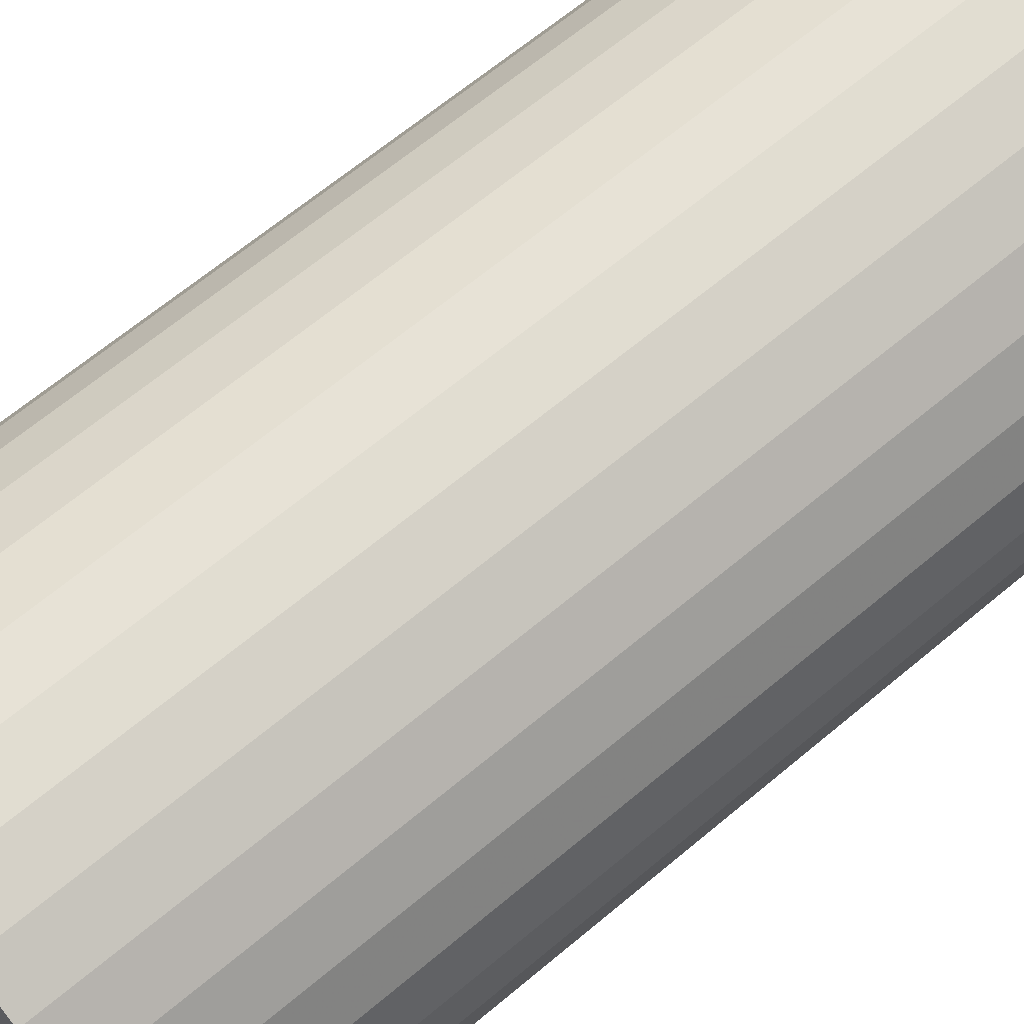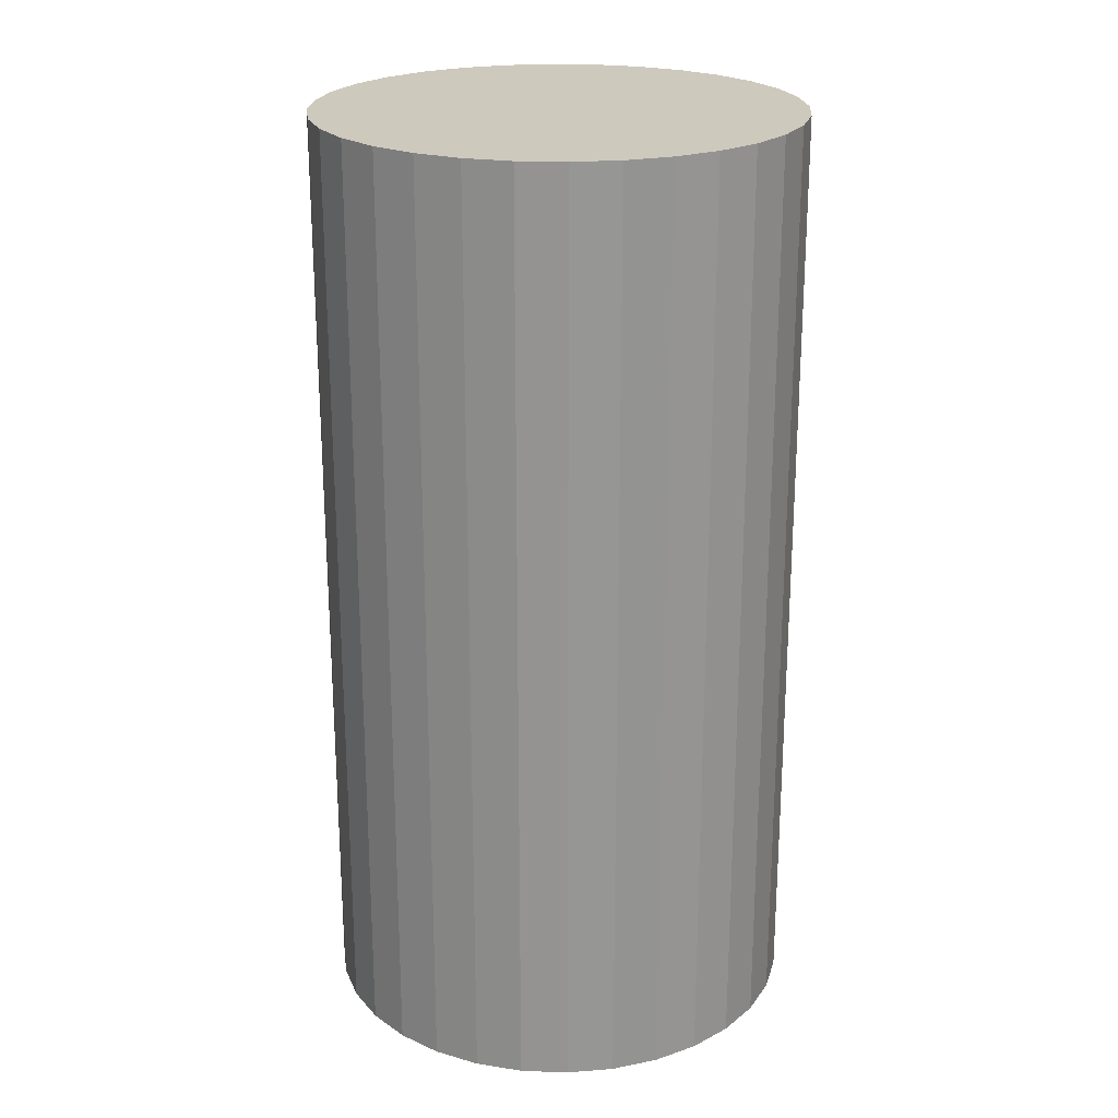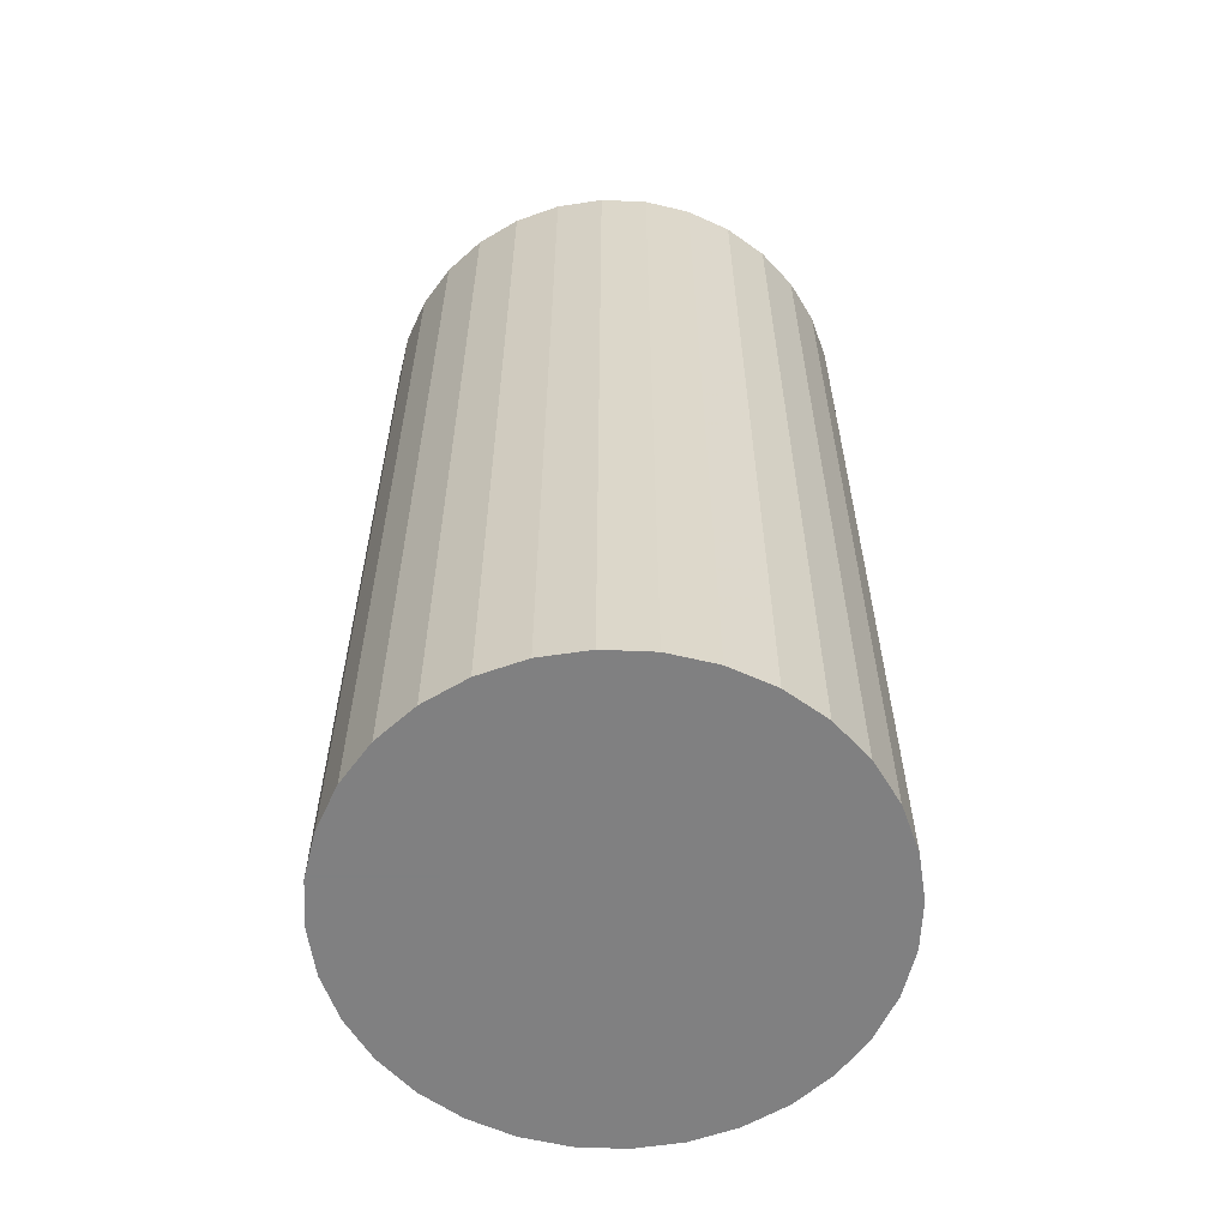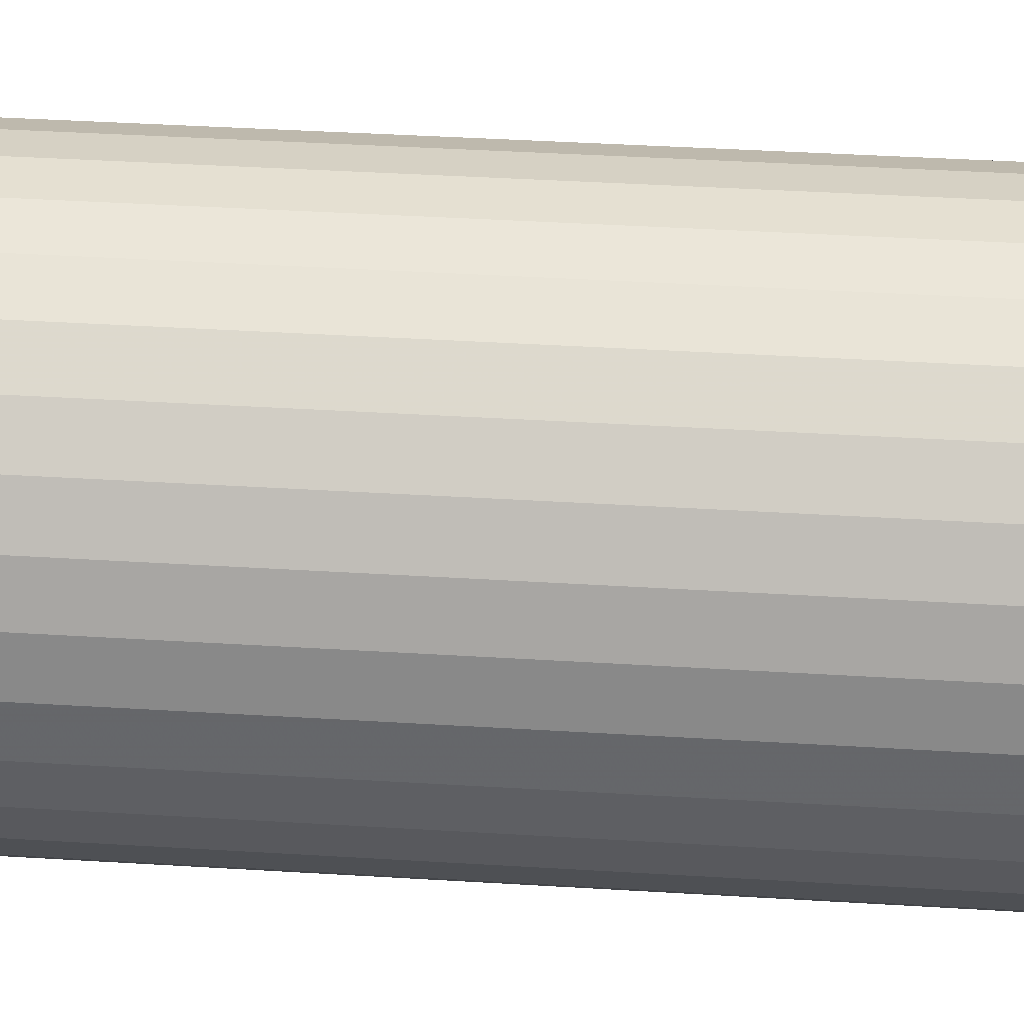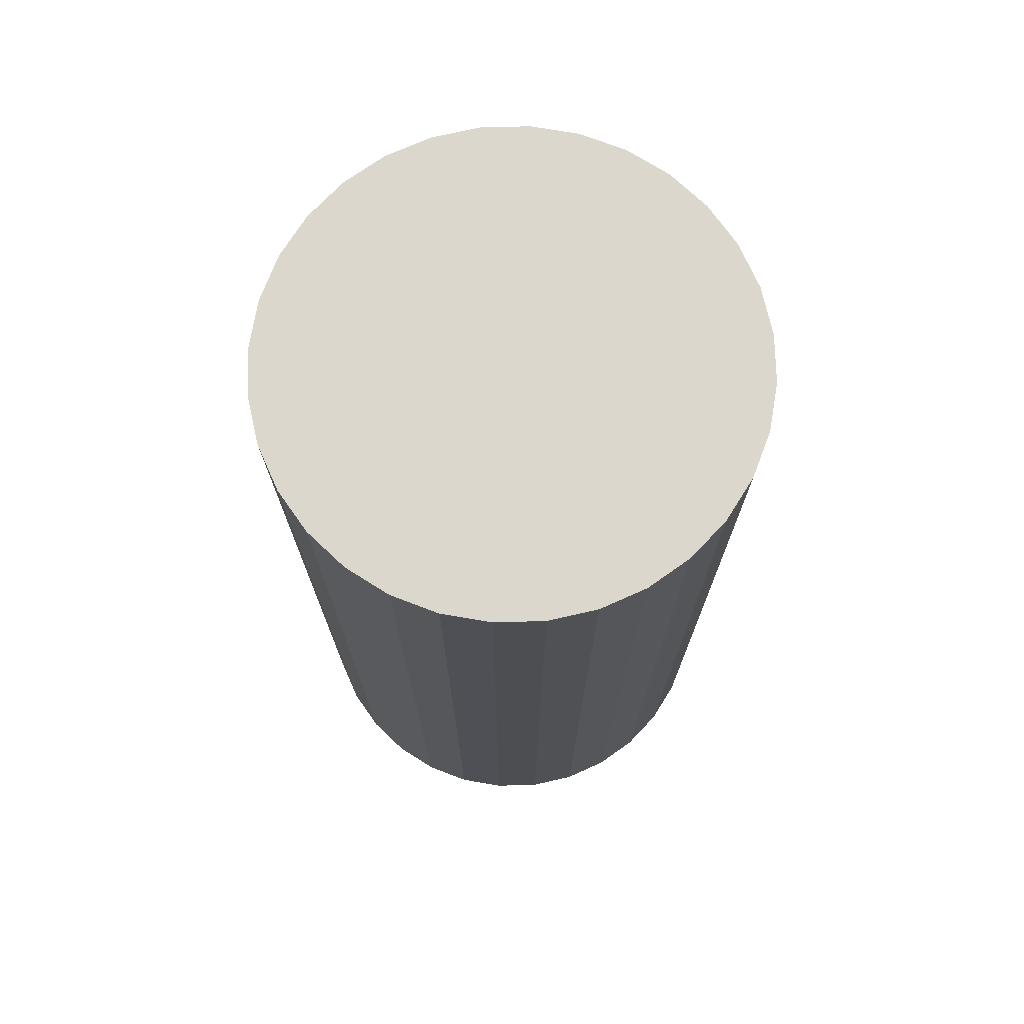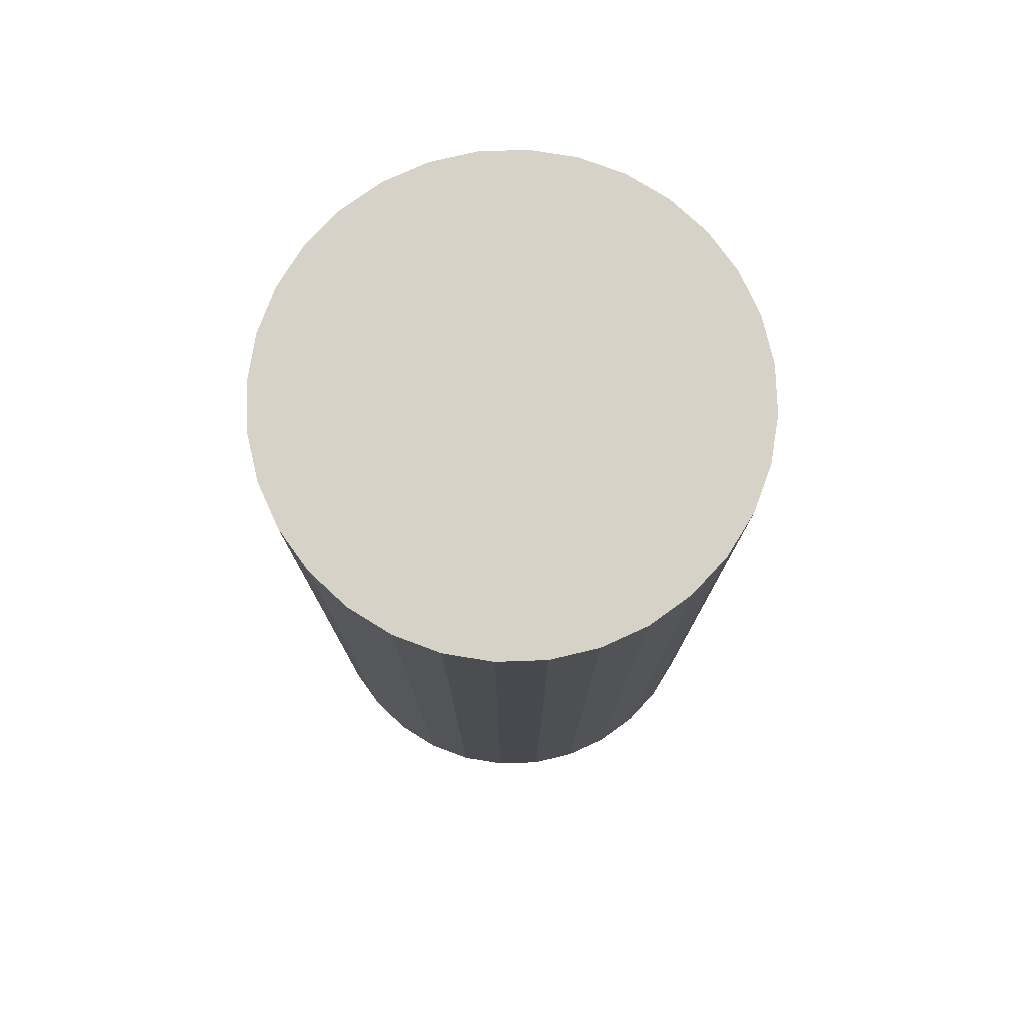
<metadata>
{"format":"obj","ext":"obj","renderer":"f3d","projection":"perspective","resolution":1024,"background":"white","views":[{"elev":65.3,"azim":-130.2,"up":"+Y"},{"elev":22.7,"azim":-69.5,"up":"+Z"},{"elev":-60.0,"azim":-120.6,"up":"+Z"},{"elev":43.2,"azim":-85.9,"up":"+Y"},{"elev":73.4,"azim":150.3,"up":"+Z"},{"elev":77.3,"azim":116.1,"up":"+Z"}]}
</metadata>
<code>
v 0 0 -0.04882
v 0.02512 0 -0.04882
v 0.02512 0 0.04882
v 0 0 0.04882
v 0.02464 0.0049 -0.04882
v 0.02464 0.0049 0.04882
v 0.02321 0.009612 -0.04882
v 0.02321 0.009612 0.04882
v 0.02088 0.01395 -0.04882
v 0.02088 0.01395 0.04882
v 0.01776 0.01776 -0.04882
v 0.01776 0.01776 0.04882
v 0.01395 0.02088 -0.04882
v 0.01395 0.02088 0.04882
v 0.009612 0.02321 -0.04882
v 0.009612 0.02321 0.04882
v 0.0049 0.02464 -0.04882
v 0.0049 0.02464 0.04882
v 0 0.02512 -0.04882
v 0 0.02512 0.04882
v -0.0049 0.02464 -0.04882
v -0.0049 0.02464 0.04882
v -0.009612 0.02321 -0.04882
v -0.009612 0.02321 0.04882
v -0.01395 0.02088 -0.04882
v -0.01395 0.02088 0.04882
v -0.01776 0.01776 -0.04882
v -0.01776 0.01776 0.04882
v -0.02088 0.01395 -0.04882
v -0.02088 0.01395 0.04882
v -0.02321 0.009612 -0.04882
v -0.02321 0.009612 0.04882
v -0.02464 0.0049 -0.04882
v -0.02464 0.0049 0.04882
v -0.02512 0 -0.04882
v -0.02512 0 0.04882
v -0.02464 -0.0049 -0.04882
v -0.02464 -0.0049 0.04882
v -0.02321 -0.009612 -0.04882
v -0.02321 -0.009612 0.04882
v -0.02088 -0.01395 -0.04882
v -0.02088 -0.01395 0.04882
v -0.01776 -0.01776 -0.04882
v -0.01776 -0.01776 0.04882
v -0.01395 -0.02088 -0.04882
v -0.01395 -0.02088 0.04882
v -0.009612 -0.02321 -0.04882
v -0.009612 -0.02321 0.04882
v -0.0049 -0.02464 -0.04882
v -0.0049 -0.02464 0.04882
v -0 -0.02512 -0.04882
v -0 -0.02512 0.04882
v 0.0049 -0.02464 -0.04882
v 0.0049 -0.02464 0.04882
v 0.009612 -0.02321 -0.04882
v 0.009612 -0.02321 0.04882
v 0.01395 -0.02088 -0.04882
v 0.01395 -0.02088 0.04882
v 0.01776 -0.01776 -0.04882
v 0.01776 -0.01776 0.04882
v 0.02088 -0.01395 -0.04882
v 0.02088 -0.01395 0.04882
v 0.02321 -0.009612 -0.04882
v 0.02321 -0.009612 0.04882
v 0.02464 -0.0049 -0.04882
v 0.02464 -0.0049 0.04882
f 2 1 5
f 2 5 3
f 3 5 6
f 3 6 4
f 5 1 7
f 5 7 6
f 6 7 8
f 6 8 4
f 7 1 9
f 7 9 8
f 8 9 10
f 8 10 4
f 9 1 11
f 9 11 10
f 10 11 12
f 10 12 4
f 11 1 13
f 11 13 12
f 12 13 14
f 12 14 4
f 13 1 15
f 13 15 14
f 14 15 16
f 14 16 4
f 15 1 17
f 15 17 16
f 16 17 18
f 16 18 4
f 17 1 19
f 17 19 18
f 18 19 20
f 18 20 4
f 19 1 21
f 19 21 20
f 20 21 22
f 20 22 4
f 21 1 23
f 21 23 22
f 22 23 24
f 22 24 4
f 23 1 25
f 23 25 24
f 24 25 26
f 24 26 4
f 25 1 27
f 25 27 26
f 26 27 28
f 26 28 4
f 27 1 29
f 27 29 28
f 28 29 30
f 28 30 4
f 29 1 31
f 29 31 30
f 30 31 32
f 30 32 4
f 31 1 33
f 31 33 32
f 32 33 34
f 32 34 4
f 33 1 35
f 33 35 34
f 34 35 36
f 34 36 4
f 35 1 37
f 35 37 36
f 36 37 38
f 36 38 4
f 37 1 39
f 37 39 38
f 38 39 40
f 38 40 4
f 39 1 41
f 39 41 40
f 40 41 42
f 40 42 4
f 41 1 43
f 41 43 42
f 42 43 44
f 42 44 4
f 43 1 45
f 43 45 44
f 44 45 46
f 44 46 4
f 45 1 47
f 45 47 46
f 46 47 48
f 46 48 4
f 47 1 49
f 47 49 48
f 48 49 50
f 48 50 4
f 49 1 51
f 49 51 50
f 50 51 52
f 50 52 4
f 51 1 53
f 51 53 52
f 52 53 54
f 52 54 4
f 53 1 55
f 53 55 54
f 54 55 56
f 54 56 4
f 55 1 57
f 55 57 56
f 56 57 58
f 56 58 4
f 57 1 59
f 57 59 58
f 58 59 60
f 58 60 4
f 59 1 61
f 59 61 60
f 60 61 62
f 60 62 4
f 61 1 63
f 61 63 62
f 62 63 64
f 62 64 4
f 63 1 65
f 63 65 64
f 64 65 66
f 64 66 4
f 65 1 2
f 65 2 66
f 66 2 3
f 66 3 4

</code>
